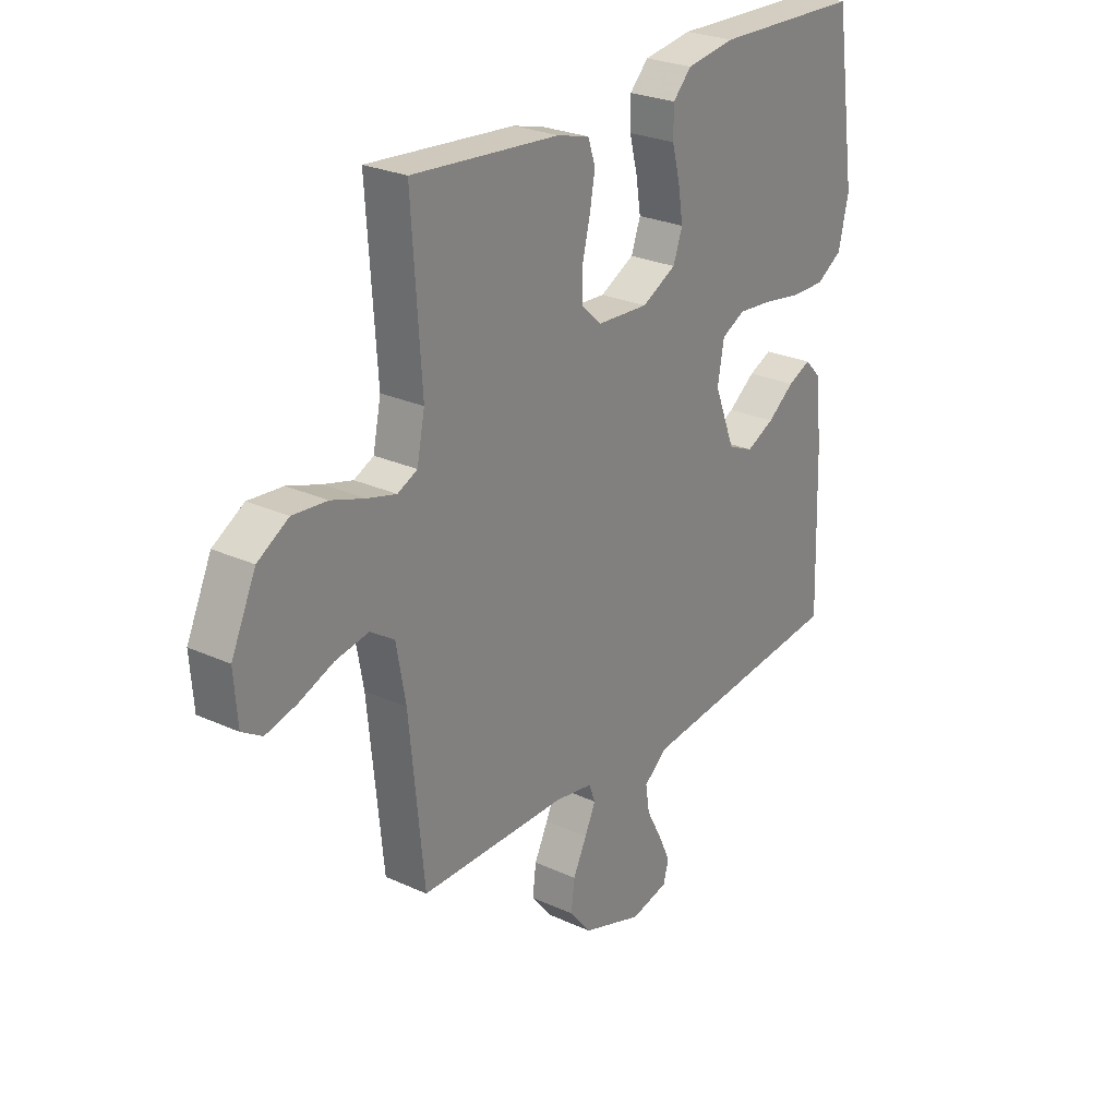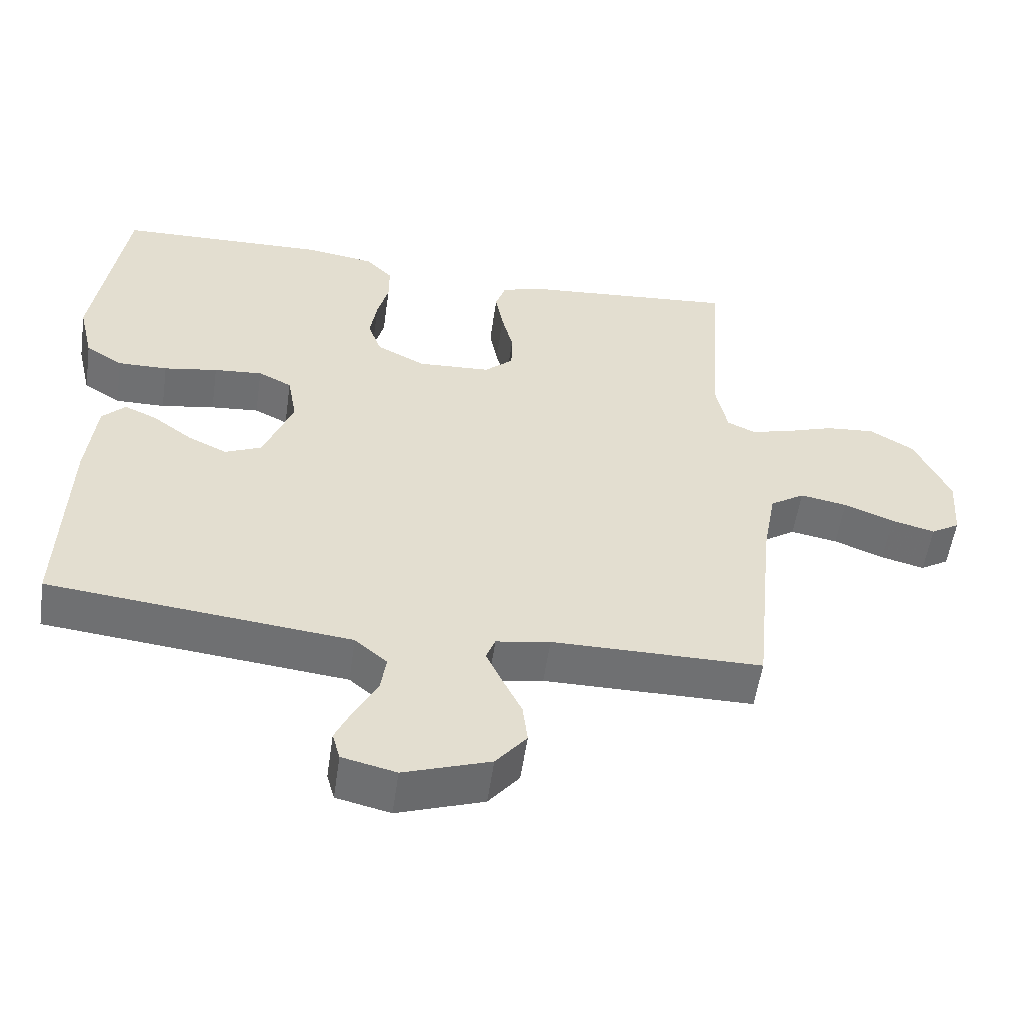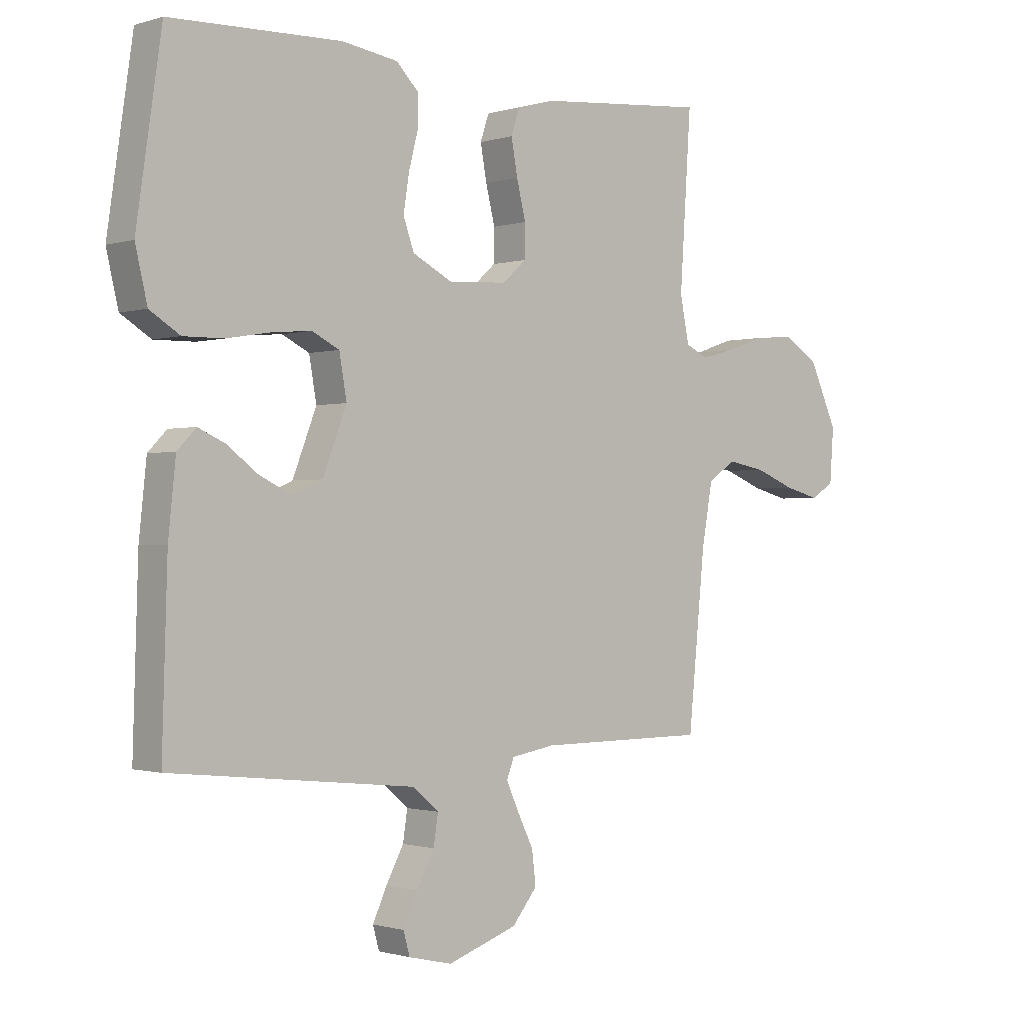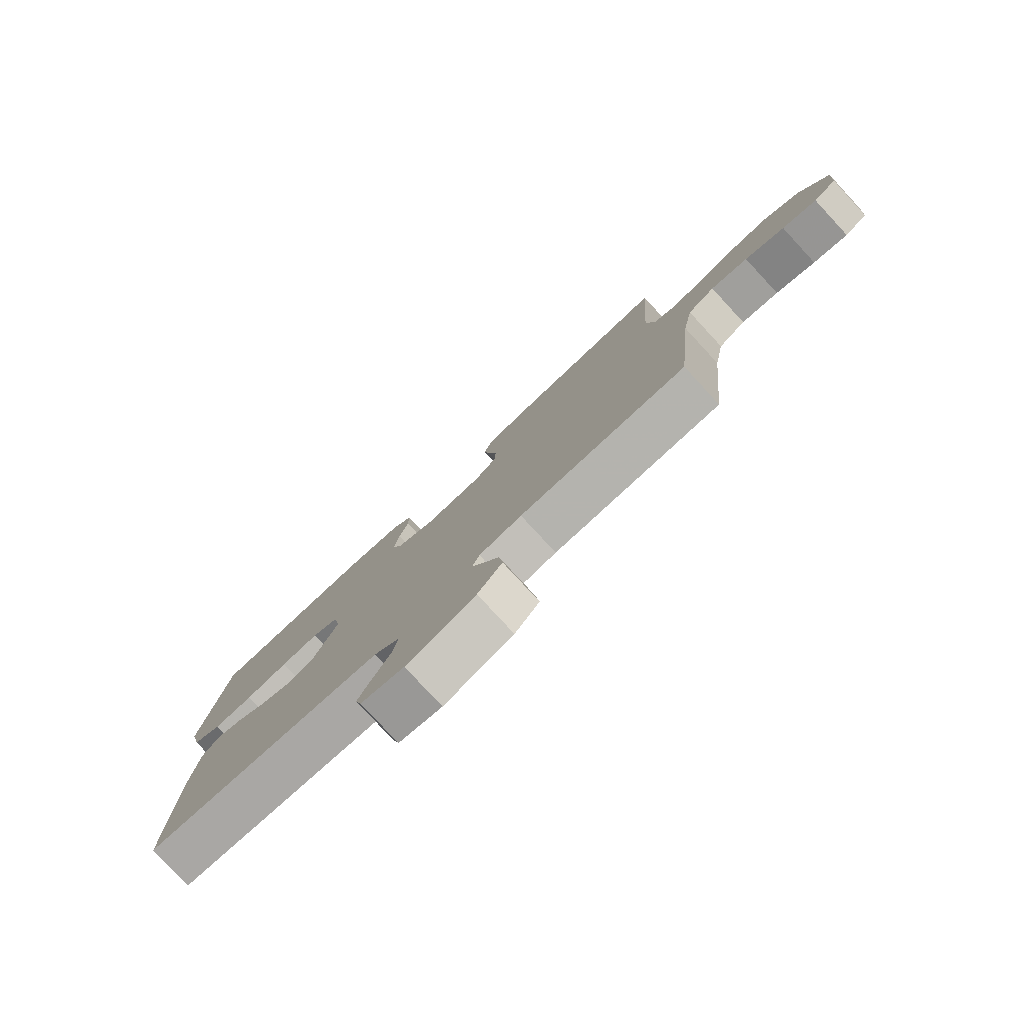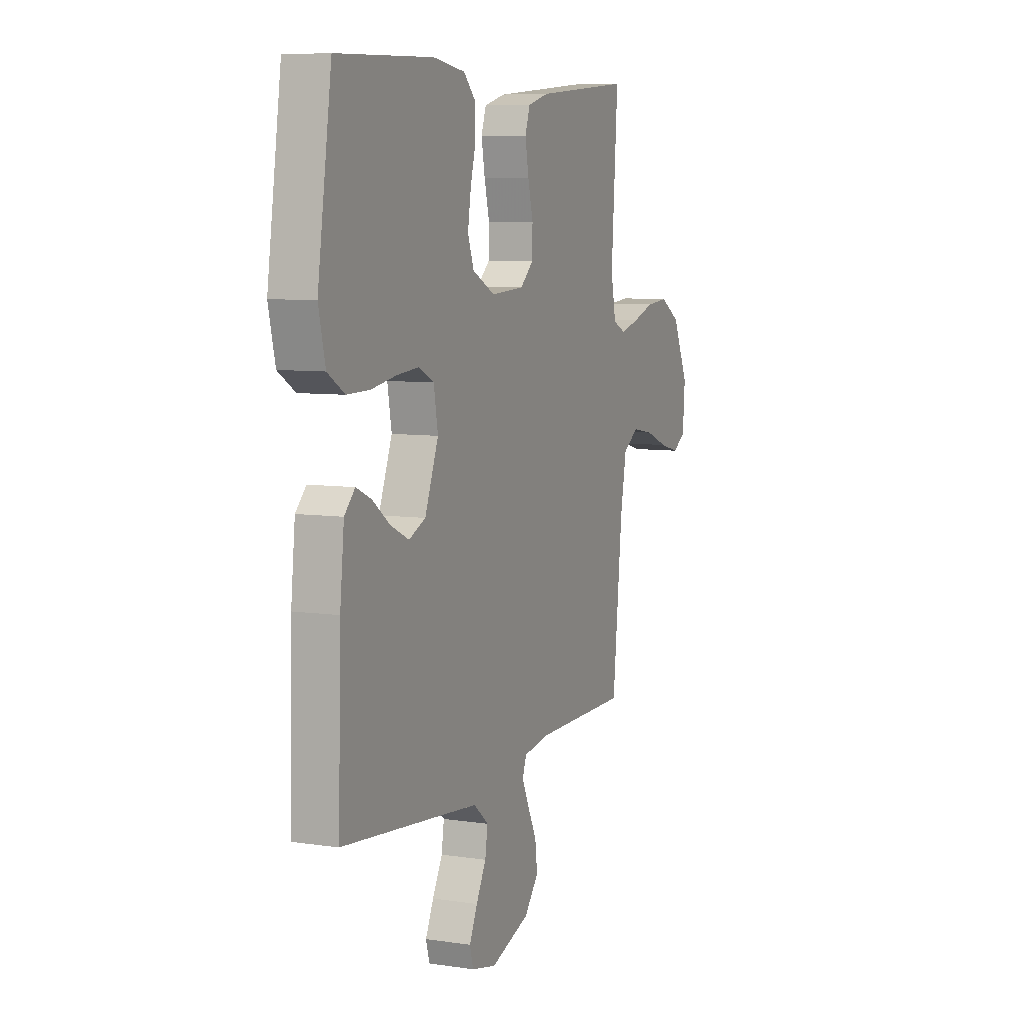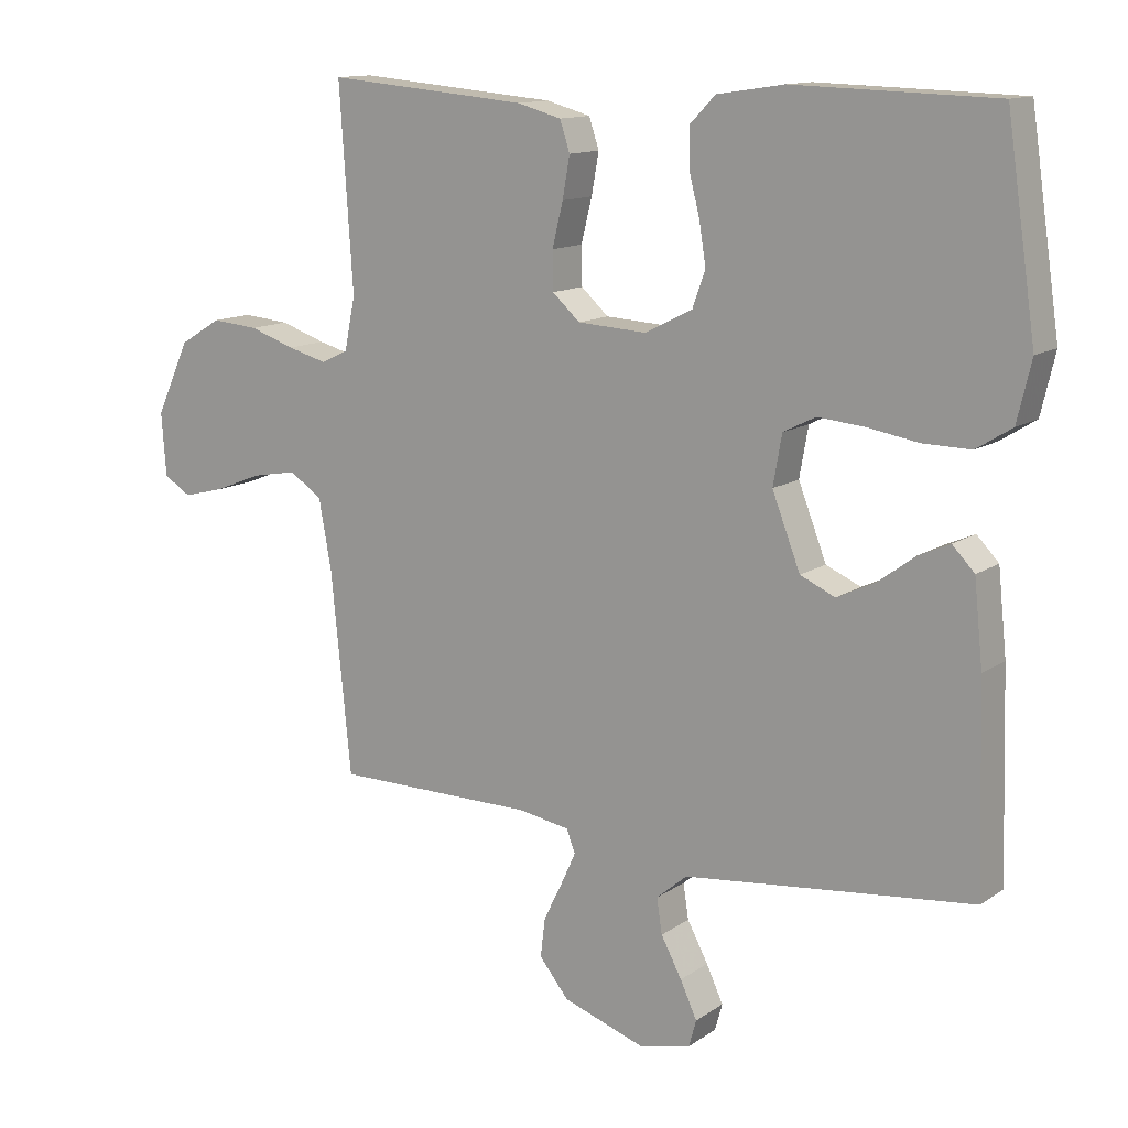
<metadata>
{"format":"obj","ext":"obj","renderer":"f3d","projection":"perspective","resolution":1024,"background":"white","views":[{"elev":26.1,"azim":-54.0,"up":"+Z"},{"elev":-54.9,"azim":171.8,"up":"+Z"},{"elev":-0.9,"azim":138.2,"up":"+Z"},{"elev":-79.7,"azim":-137.2,"up":"+Z"},{"elev":7.6,"azim":112.9,"up":"+Z"},{"elev":12.8,"azim":33.6,"up":"+Z"}]}
</metadata>
<code>
v -0.5 0.07 0.5
v -0.2 0.07 0.474
v -0.134 0.07 0.456
v -0.119 0.07 0.411
v -0.13 0.07 0.35
v -0.146 0.07 0.285
v -0.145 0.07 0.228
v -0.104 0.07 0.191
v 0 0.07 0.185
v 0.07 0.07 0.221
v 0.089 0.07 0.274
v 0.079 0.07 0.337
v 0.063 0.07 0.399
v 0.063 0.07 0.455
v 0.101 0.07 0.494
v 0.2 0.07 0.509
v 0.5 0.07 0.5
v 0.544 0.07 0.2
v 0.523 0.07 0.111
v 0.47 0.07 0.078
v 0.399 0.07 0.079
v 0.322 0.07 0.092
v 0.253 0.07 0.098
v 0.205 0.07 0.074
v 0.192 0.07 0
v 0.234 0.07 -0.108
v 0.286 0.07 -0.131
v 0.343 0.07 -0.104
v 0.398 0.07 -0.063
v 0.445 0.07 -0.042
v 0.478 0.07 -0.076
v 0.491 0.07 -0.2
v 0.5 0.07 -0.5
v 0.2 0.07 -0.532
v 0.07 0.07 -0.546
v 0.024 0.07 -0.585
v 0.032 0.07 -0.637
v 0.063 0.07 -0.695
v 0.088 0.07 -0.749
v 0.077 0.07 -0.789
v 0 0.07 -0.807
v -0.123 0.07 -0.765
v -0.167 0.07 -0.711
v -0.16 0.07 -0.653
v -0.132 0.07 -0.596
v -0.11 0.07 -0.548
v -0.123 0.07 -0.514
v -0.2 0.07 -0.501
v -0.5 0.07 -0.5
v -0.53 0.07 -0.2
v -0.549 0.07 -0.095
v -0.598 0.07 -0.063
v -0.665 0.07 -0.075
v -0.736 0.07 -0.103
v -0.798 0.07 -0.119
v -0.839 0.07 -0.094
v -0.846 0.07 0
v -0.796 0.07 0.109
v -0.733 0.07 0.147
v -0.663 0.07 0.141
v -0.595 0.07 0.118
v -0.536 0.07 0.102
v -0.496 0.07 0.121
v -0.48 0.07 0.2
v -0.5 0 0.5
v -0.2 0 0.474
v -0.134 0 0.456
v -0.119 0 0.411
v -0.13 0 0.35
v -0.146 0 0.285
v -0.145 0 0.228
v -0.104 0 0.191
v 0 0 0.185
v 0.07 0 0.221
v 0.089 0 0.274
v 0.079 0 0.337
v 0.063 0 0.399
v 0.063 0 0.455
v 0.101 0 0.494
v 0.2 0 0.509
v 0.5 0 0.5
v 0.544 0 0.2
v 0.523 0 0.111
v 0.47 0 0.078
v 0.399 0 0.079
v 0.322 0 0.092
v 0.253 0 0.098
v 0.205 0 0.074
v 0.192 0 0
v 0.234 0 -0.108
v 0.286 0 -0.131
v 0.343 0 -0.104
v 0.398 0 -0.063
v 0.445 0 -0.042
v 0.478 0 -0.076
v 0.491 0 -0.2
v 0.5 0 -0.5
v 0.2 0 -0.532
v 0.07 0 -0.546
v 0.024 0 -0.585
v 0.032 0 -0.637
v 0.063 0 -0.695
v 0.088 0 -0.749
v 0.077 0 -0.789
v 0 0 -0.807
v -0.123 0 -0.765
v -0.167 0 -0.711
v -0.16 0 -0.653
v -0.132 0 -0.596
v -0.11 0 -0.548
v -0.123 0 -0.514
v -0.2 0 -0.501
v -0.5 0 -0.5
v -0.53 0 -0.2
v -0.549 0 -0.095
v -0.598 0 -0.063
v -0.665 0 -0.075
v -0.736 0 -0.103
v -0.798 0 -0.119
v -0.839 0 -0.094
v -0.846 0 0
v -0.796 0 0.109
v -0.733 0 0.147
v -0.663 0 0.141
v -0.595 0 0.118
v -0.536 0 0.102
v -0.496 0 0.121
v -0.48 0 0.2
f 59 60 61
f 58 59 61
f 57 58 61
f 56 57 61
f 55 56 61
f 54 55 61
f 53 54 61
f 52 53 61 62
f 51 52 62 63
f 48 49 50
f 50 51 63
f 48 50 63
f 47 48 63
f 43 44 45
f 42 43 45
f 41 42 45
f 40 41 45
f 39 40 45
f 38 39 45
f 37 38 45
f 36 37 45 46
f 35 36 46 47
f 32 33 34
f 31 32 34
f 30 31 34
f 29 30 34
f 28 29 34
f 34 35 47
f 28 34 47
f 27 28 47
f 20 21 22
f 19 20 22
f 18 19 22
f 17 18 22
f 16 17 22
f 15 16 22
f 14 15 22
f 13 14 22
f 12 13 22
f 11 12 22 23
f 10 11 23 24
f 4 5 6
f 3 4 6
f 2 3 6
f 1 2 6
f 64 1 6
f 64 6 7
f 47 63 64
f 27 47 64
f 26 27 64
f 25 26 64
f 9 10 24 25
f 8 9 25 64
f 7 8 64
f 125 124 123
f 125 123 122
f 125 122 121
f 125 121 120
f 125 120 119
f 125 119 118
f 125 118 117
f 126 125 117 116
f 127 126 116 115
f 114 113 112
f 127 115 114
f 127 114 112
f 127 112 111
f 109 108 107
f 109 107 106
f 109 106 105
f 109 105 104
f 109 104 103
f 109 103 102
f 109 102 101
f 110 109 101 100
f 111 110 100 99
f 98 97 96
f 98 96 95
f 98 95 94
f 98 94 93
f 98 93 92
f 111 99 98
f 111 98 92
f 111 92 91
f 86 85 84
f 86 84 83
f 86 83 82
f 86 82 81
f 86 81 80
f 86 80 79
f 86 79 78
f 86 78 77
f 86 77 76
f 87 86 76 75
f 88 87 75 74
f 70 69 68
f 70 68 67
f 70 67 66
f 70 66 65
f 70 65 128
f 71 70 128
f 128 127 111
f 128 111 91
f 128 91 90
f 128 90 89
f 89 88 74 73
f 128 89 73 72
f 128 72 71
f 1 65 66 2
f 2 66 67 3
f 3 67 68 4
f 4 68 69 5
f 5 69 70 6
f 6 70 71 7
f 7 71 72 8
f 8 72 73 9
f 9 73 74 10
f 10 74 75 11
f 11 75 76 12
f 12 76 77 13
f 13 77 78 14
f 14 78 79 15
f 15 79 80 16
f 16 80 81 17
f 17 81 82 18
f 18 82 83 19
f 19 83 84 20
f 20 84 85 21
f 21 85 86 22
f 22 86 87 23
f 23 87 88 24
f 24 88 89 25
f 25 89 90 26
f 26 90 91 27
f 27 91 92 28
f 28 92 93 29
f 29 93 94 30
f 30 94 95 31
f 31 95 96 32
f 32 96 97 33
f 33 97 98 34
f 34 98 99 35
f 35 99 100 36
f 36 100 101 37
f 37 101 102 38
f 38 102 103 39
f 39 103 104 40
f 40 104 105 41
f 41 105 106 42
f 42 106 107 43
f 43 107 108 44
f 44 108 109 45
f 45 109 110 46
f 46 110 111 47
f 47 111 112 48
f 48 112 113 49
f 49 113 114 50
f 50 114 115 51
f 51 115 116 52
f 52 116 117 53
f 53 117 118 54
f 54 118 119 55
f 55 119 120 56
f 56 120 121 57
f 57 121 122 58
f 58 122 123 59
f 59 123 124 60
f 60 124 125 61
f 61 125 126 62
f 62 126 127 63
f 63 127 128 64
f 64 128 65 1

</code>
